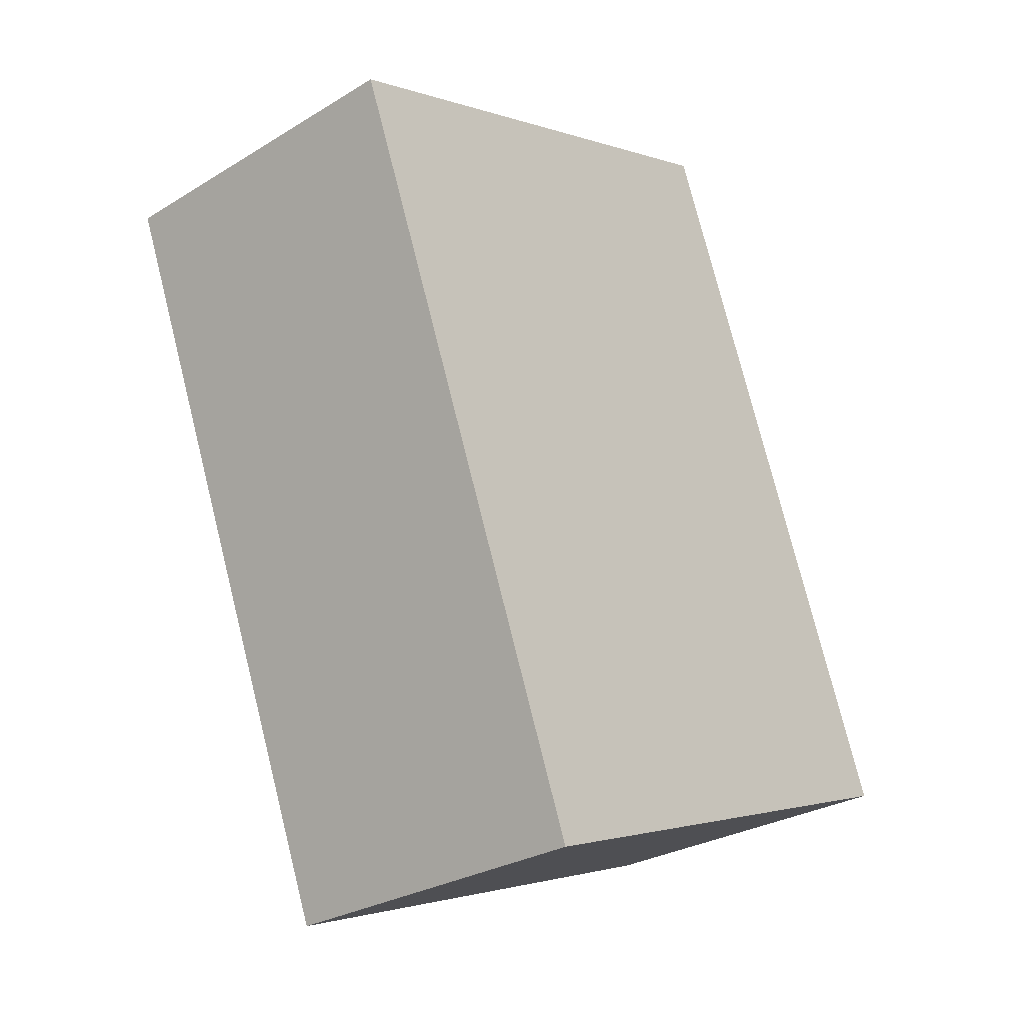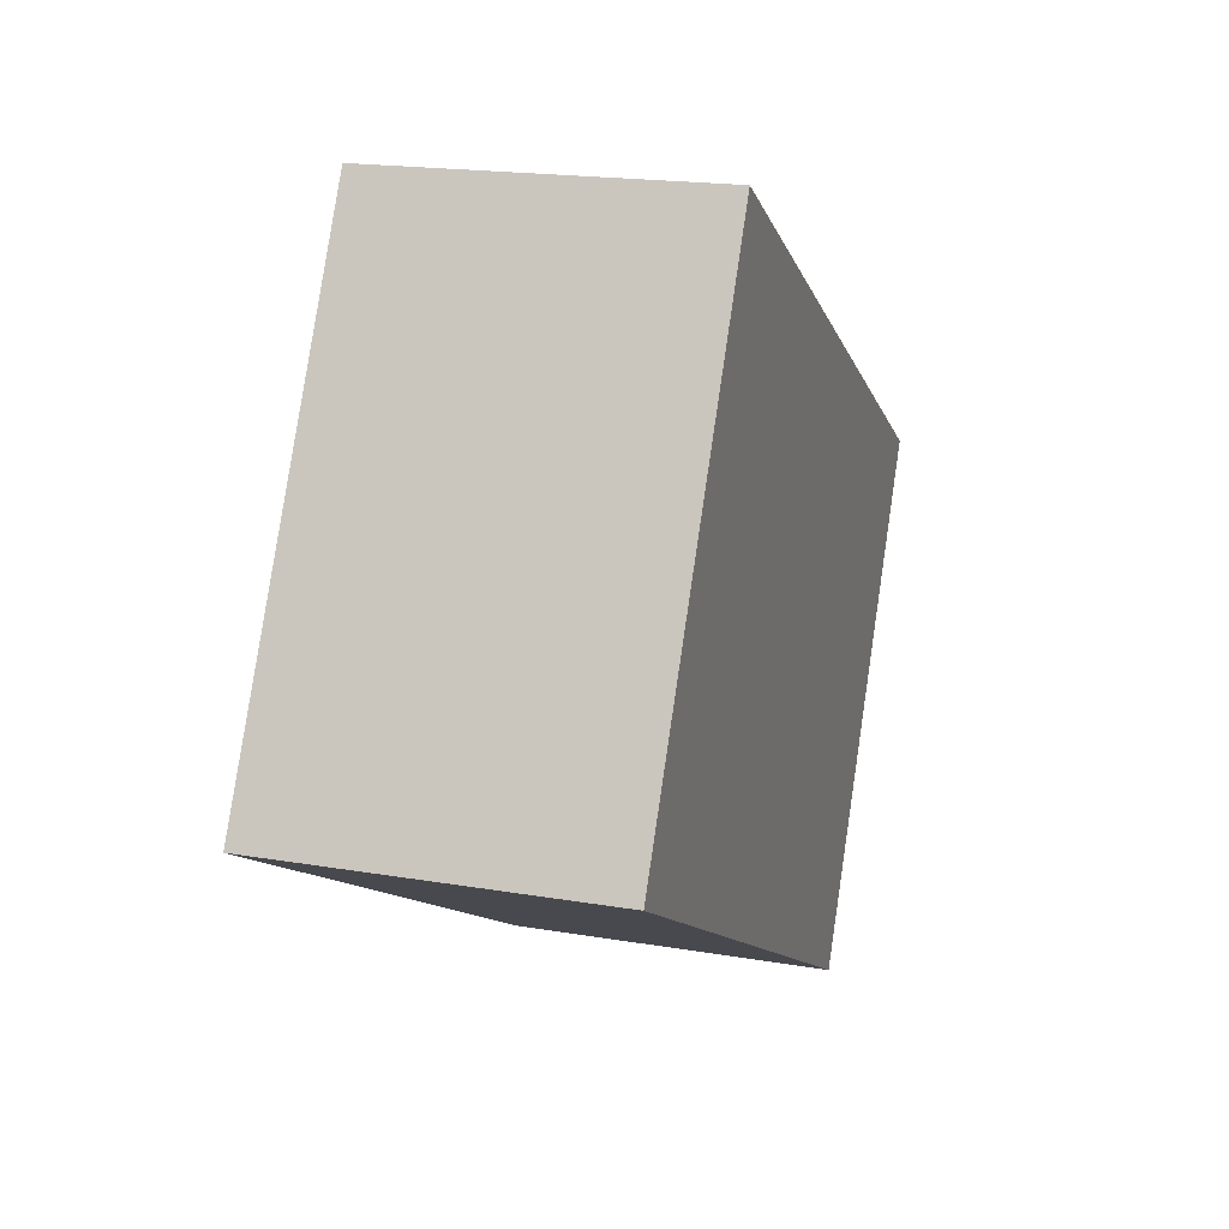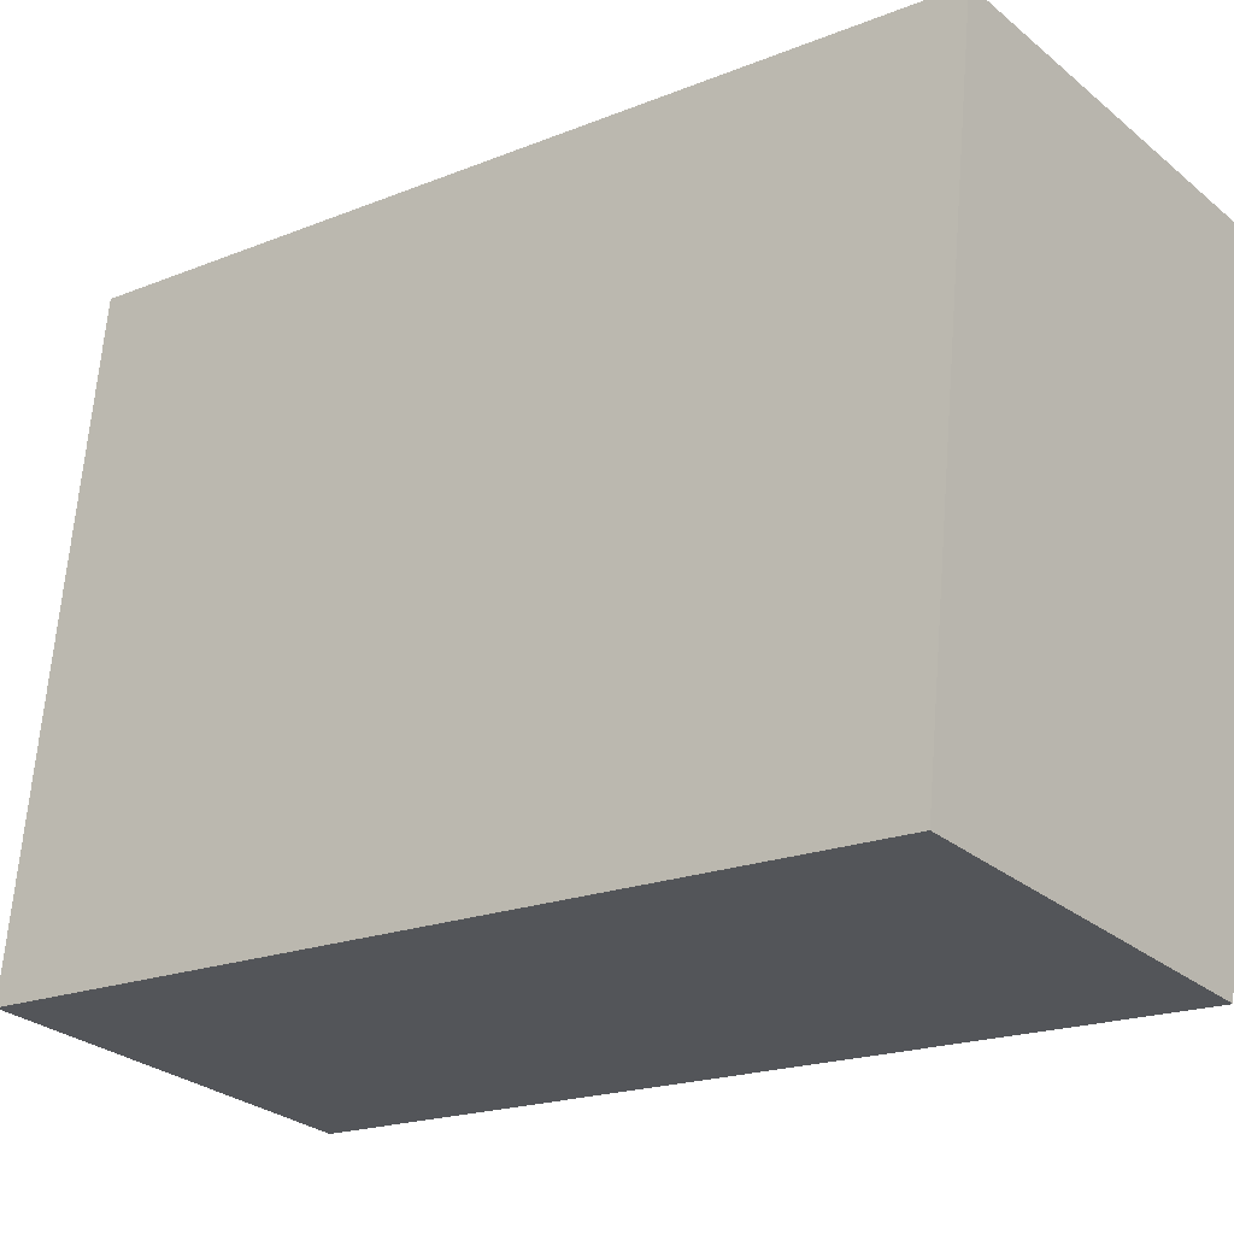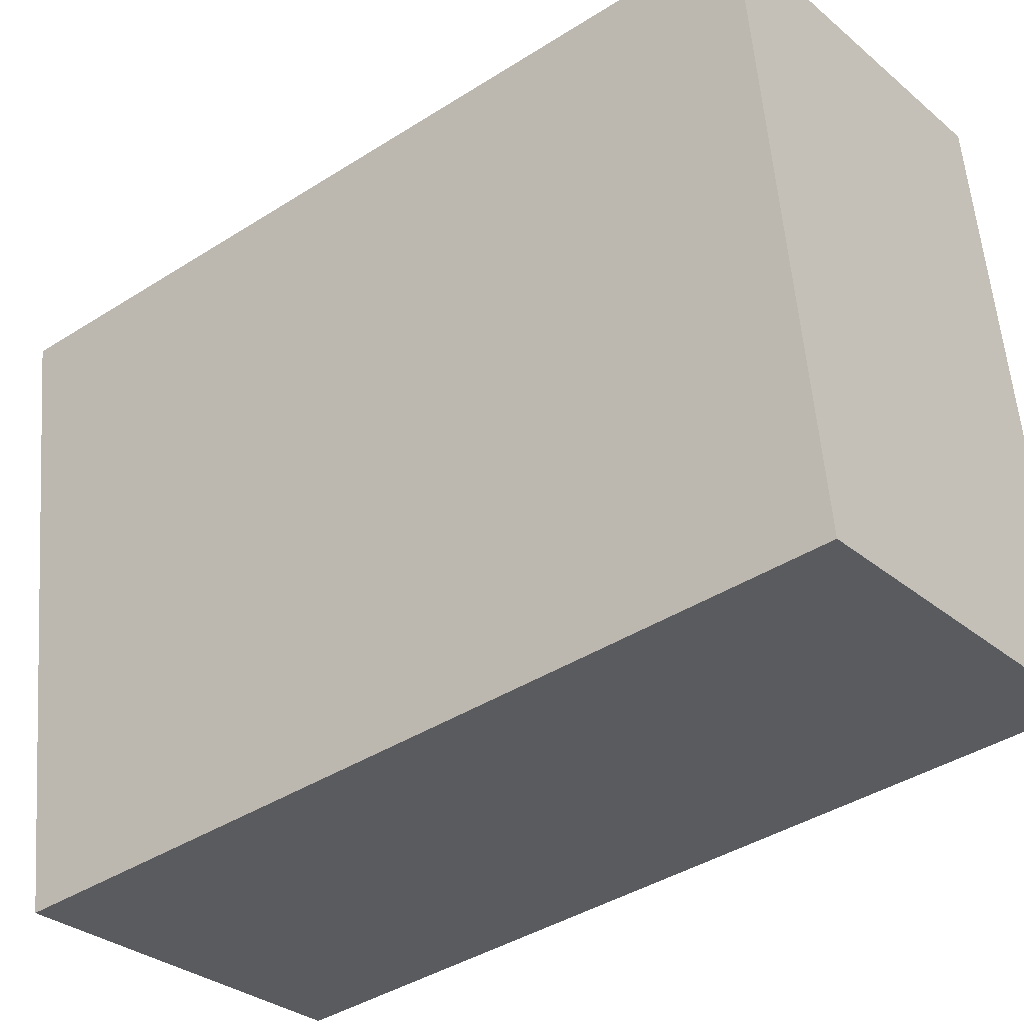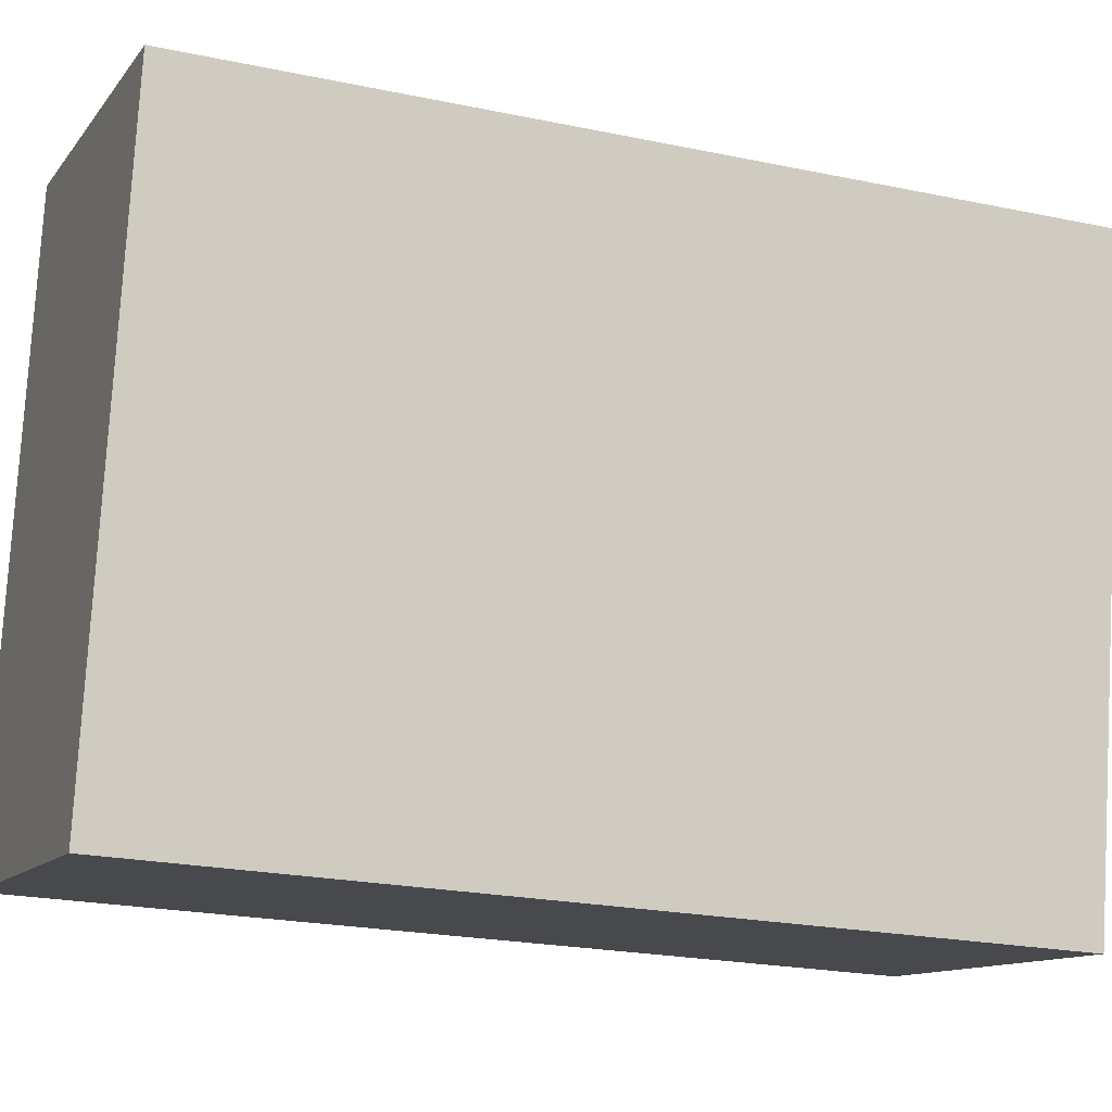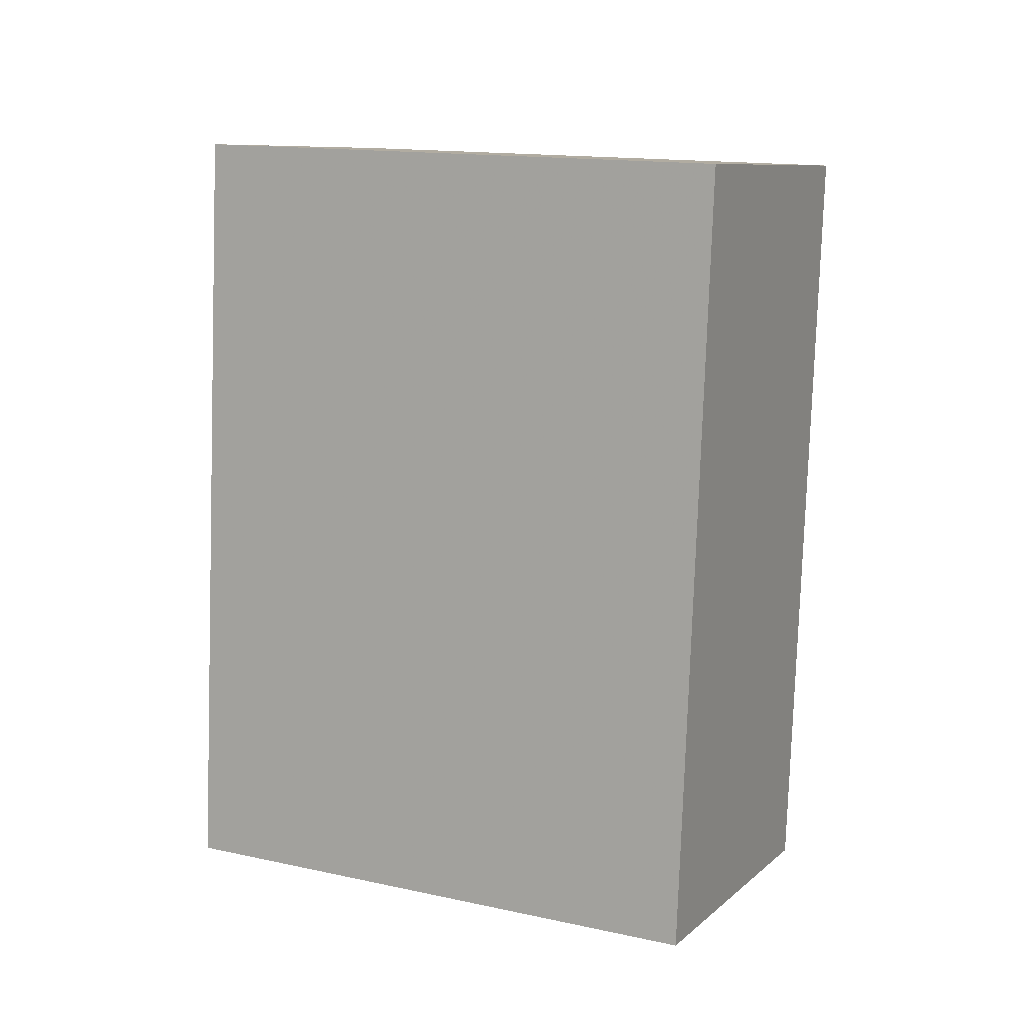
<metadata>
{"format":"obj","ext":"obj","renderer":"f3d","projection":"perspective","resolution":1024,"background":"white","views":[{"elev":-7.7,"azim":37.3,"up":"+Z"},{"elev":76.2,"azim":7.7,"up":"+Z"},{"elev":-25.2,"azim":-65.7,"up":"+Y"},{"elev":-31.7,"azim":114.5,"up":"+Y"},{"elev":-8.8,"azim":-125.0,"up":"+Y"},{"elev":24.9,"azim":114.9,"up":"+Z"}]}
</metadata>
<code>
o arm
v 0.2633 0.6346 5.437
v 0.2552 0.05659 5.389
v 0.5942 0.04473 5.475
v 0.6023 0.6227 5.523
v 0.8005 0.6838 4.75
v 0.4615 0.6956 4.664
v 0.4534 0.1176 4.617
v 0.7924 0.1058 4.703
f 1 2 4
f 4 2 3
f 1 6 2
f 2 6 7
f 5 7 6
f 5 8 7
f 4 3 5
f 5 3 8
f 5 6 4
f 4 6 1
f 7 8 3
f 7 3 2

</code>
